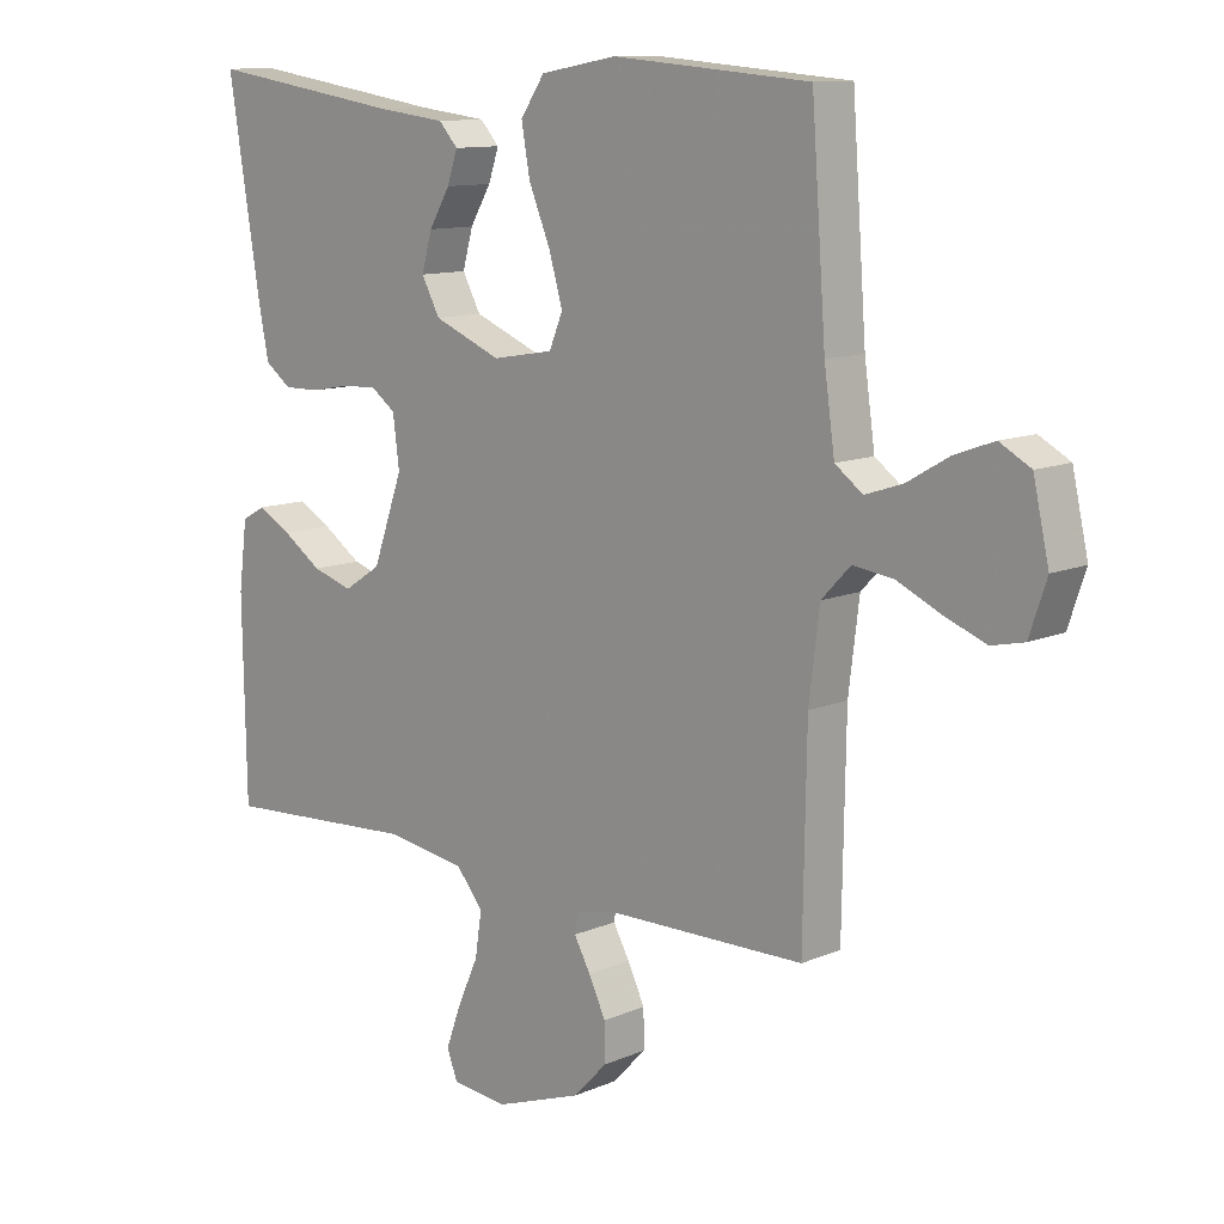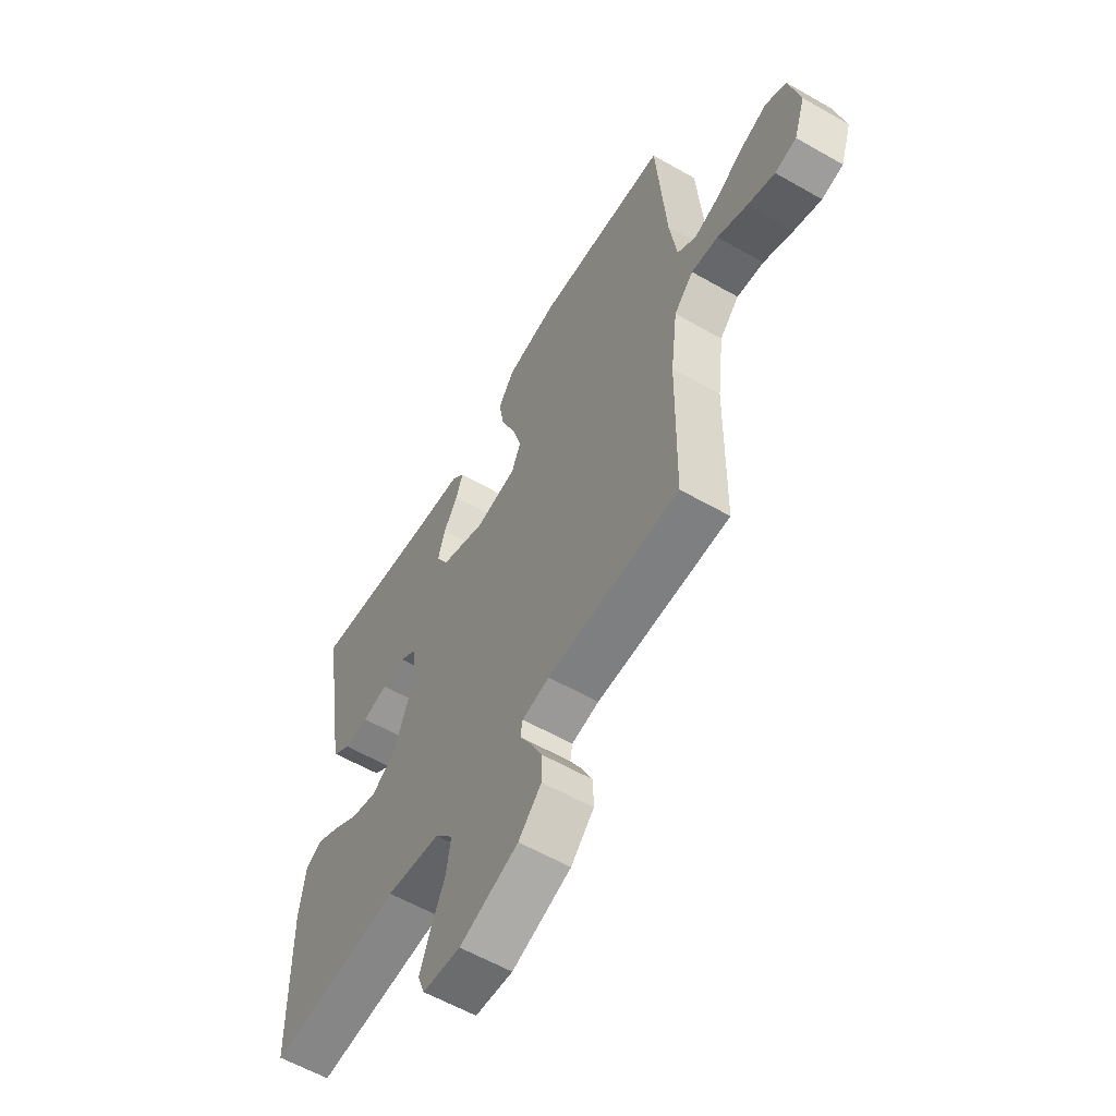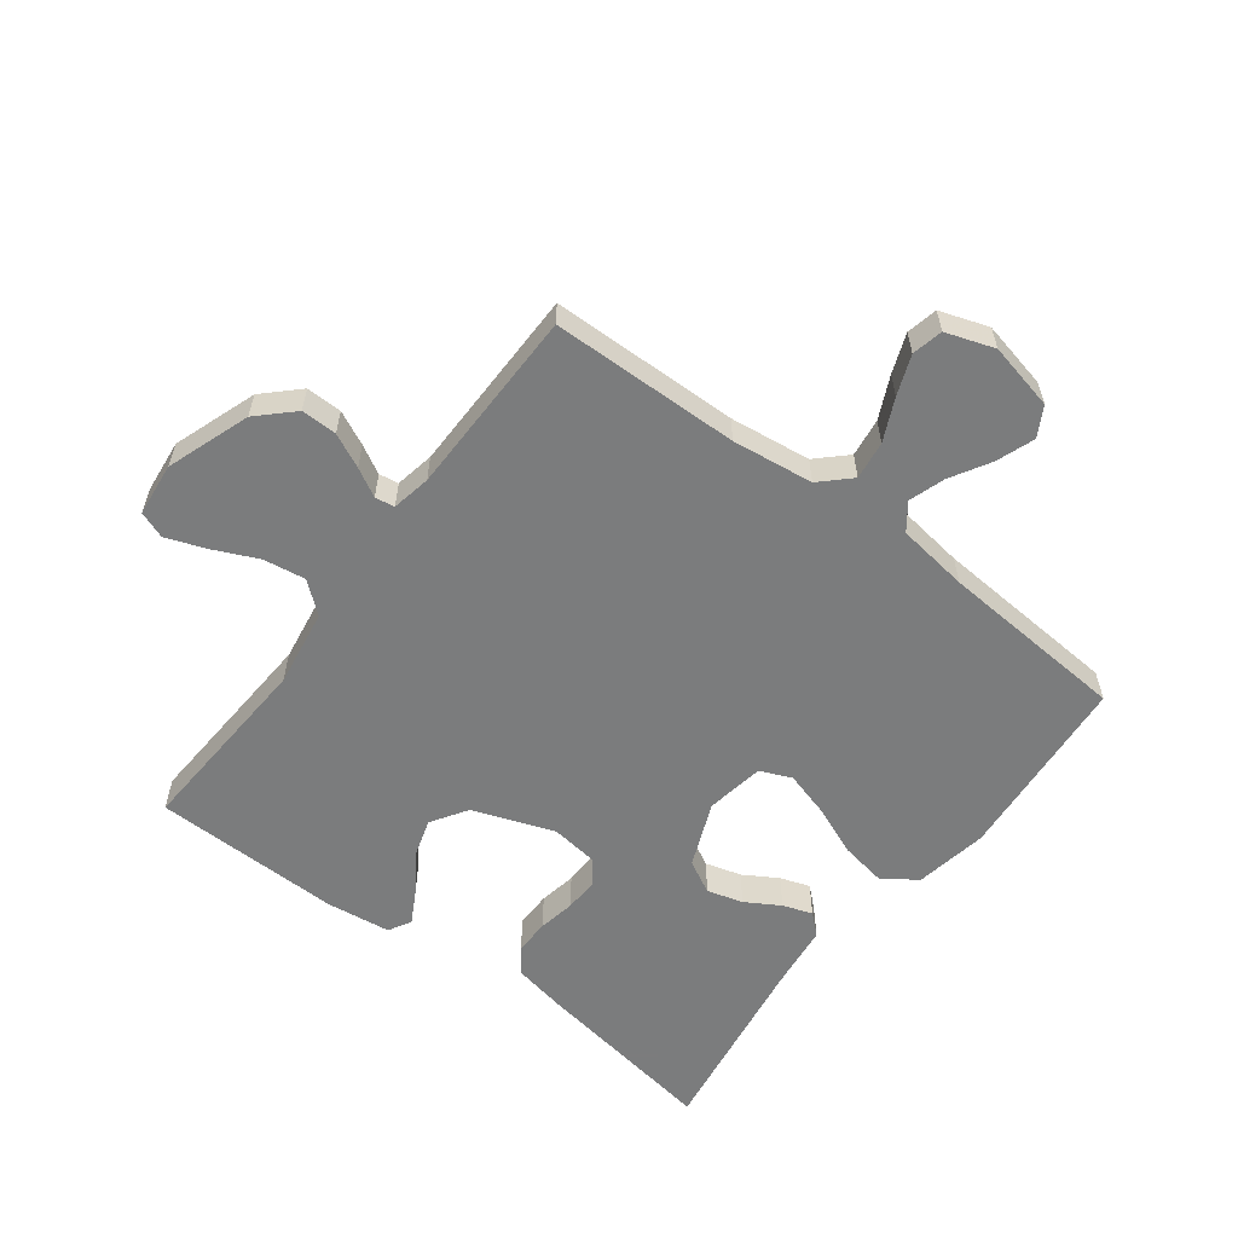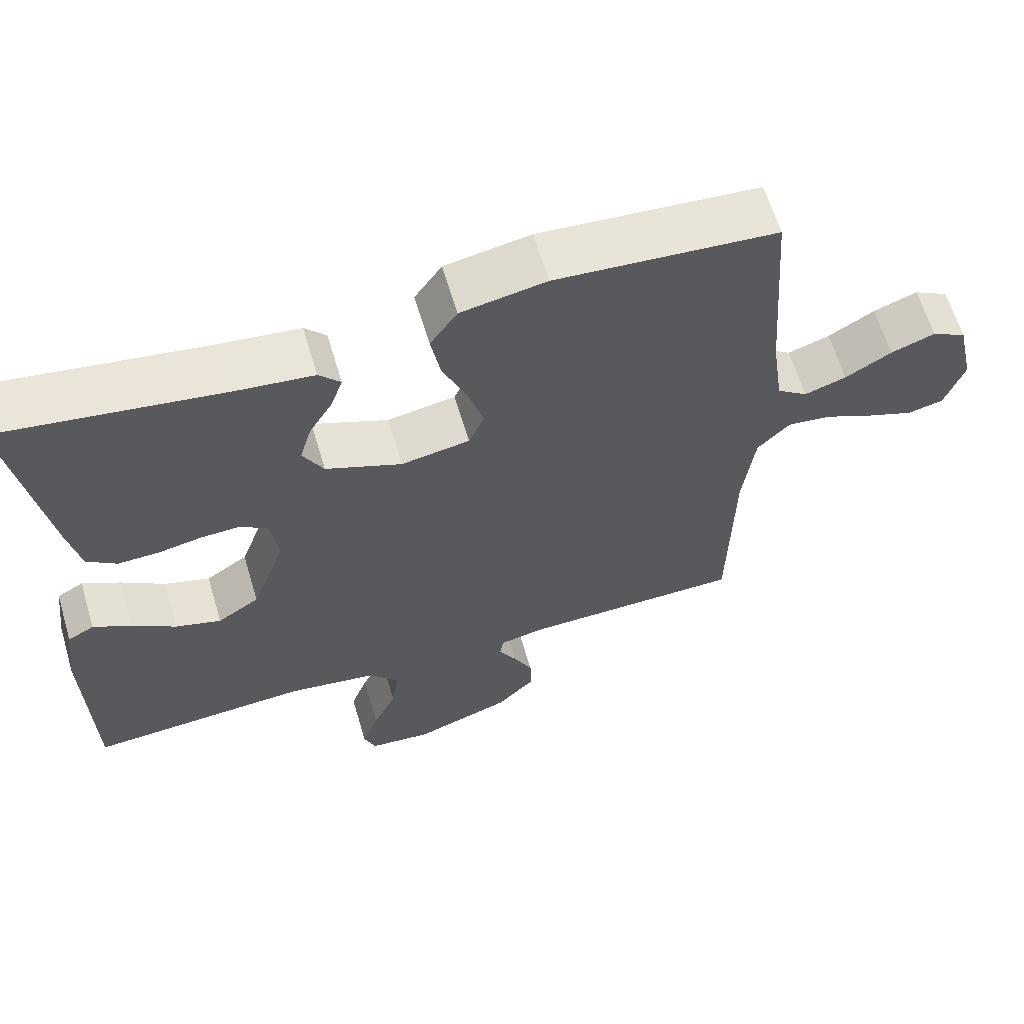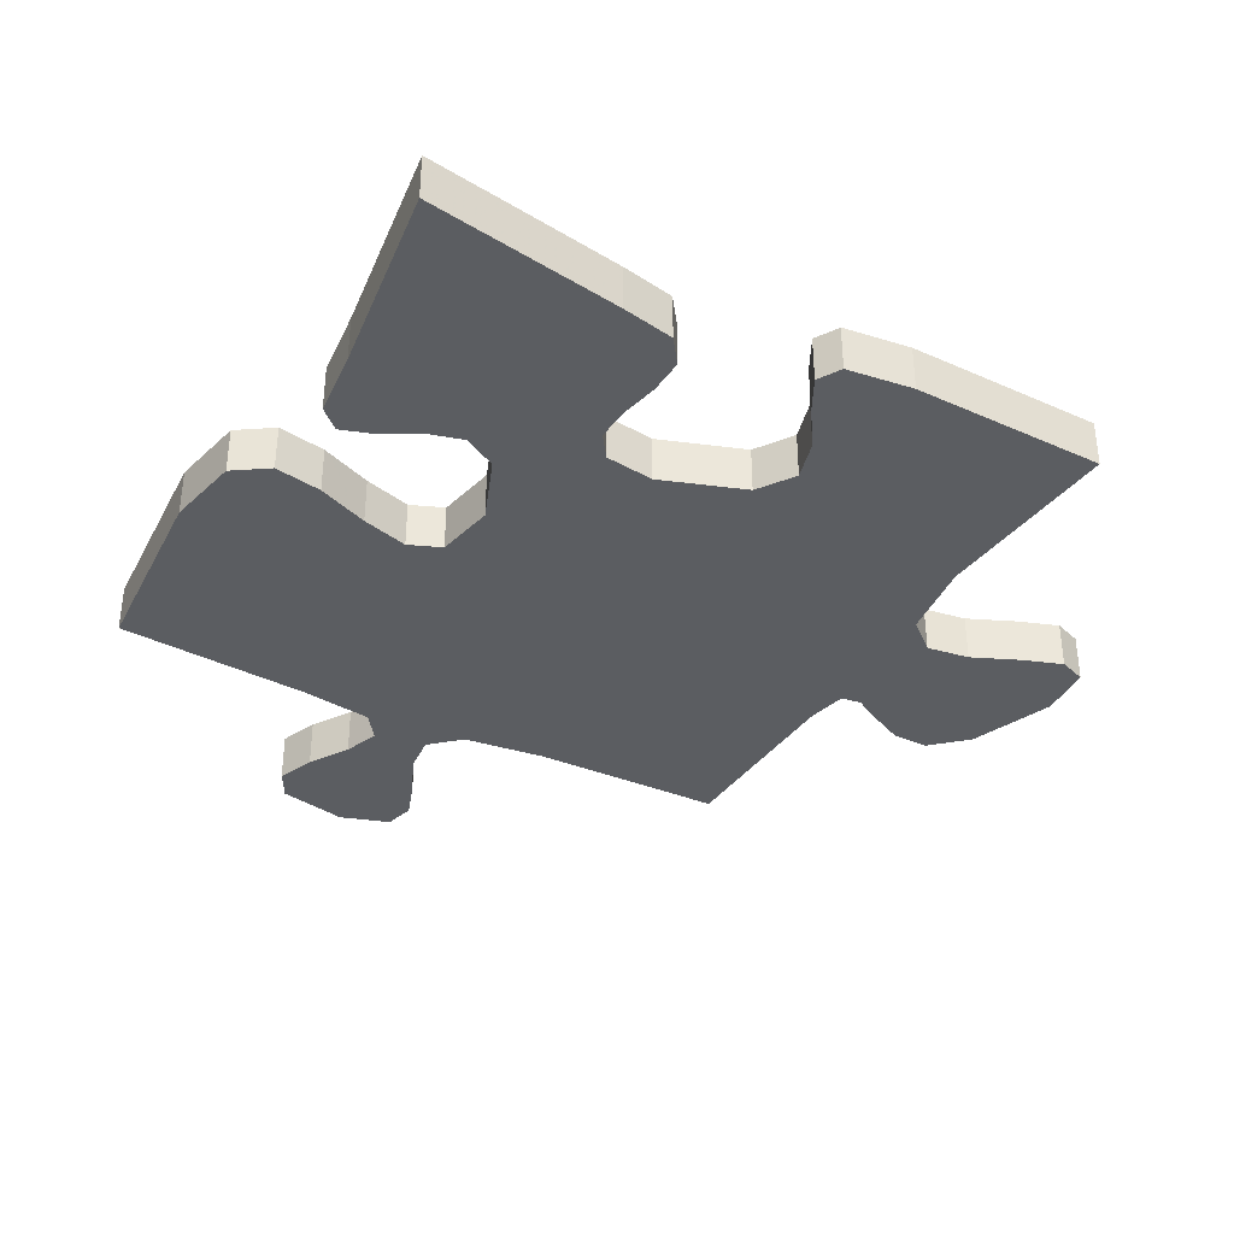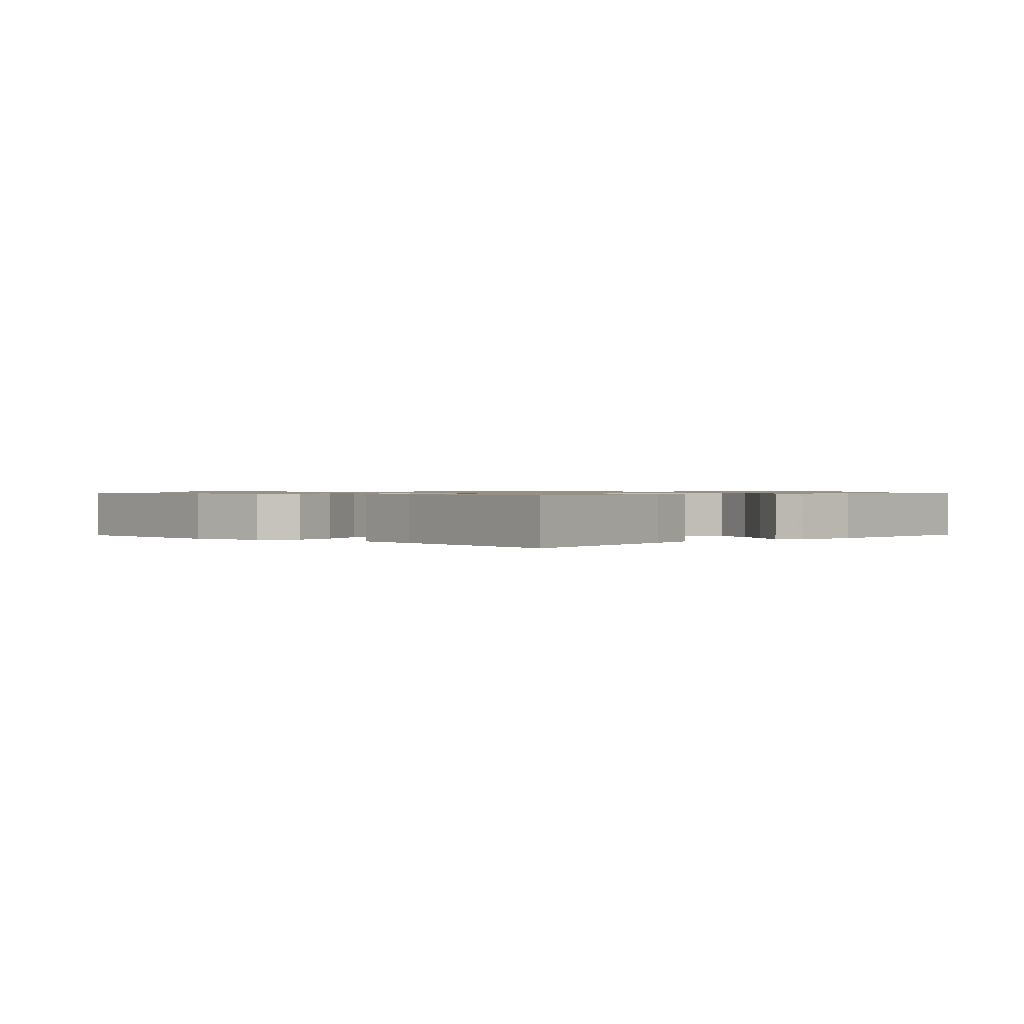
<metadata>
{"format":"obj","ext":"obj","renderer":"f3d","projection":"perspective","resolution":1024,"background":"white","views":[{"elev":11.4,"azim":-136.0,"up":"+Z"},{"elev":-59.1,"azim":-120.5,"up":"+Z"},{"elev":-58.7,"azim":-127.0,"up":"+Y"},{"elev":63.1,"azim":163.4,"up":"+Z"},{"elev":-35.4,"azim":60.5,"up":"+Y"},{"elev":0.8,"azim":43.7,"up":"+Y"}]}
</metadata>
<code>
v -0.5 0.07 0.5
v -0.2 0.07 0.524
v -0.084 0.07 0.503
v -0.047 0.07 0.449
v -0.06 0.07 0.376
v -0.093 0.07 0.297
v -0.114 0.07 0.225
v -0.093 0.07 0.175
v 0 0.07 0.159
v 0.103 0.07 0.201
v 0.131 0.07 0.253
v 0.115 0.07 0.31
v 0.083 0.07 0.364
v 0.067 0.07 0.411
v 0.096 0.07 0.443
v 0.2 0.07 0.455
v 0.5 0.07 0.5
v 0.452 0.07 0.2
v 0.436 0.07 0.119
v 0.396 0.07 0.089
v 0.34 0.07 0.09
v 0.281 0.07 0.101
v 0.227 0.07 0.103
v 0.19 0.07 0.076
v 0.18 0.07 0
v 0.226 0.07 -0.129
v 0.283 0.07 -0.166
v 0.345 0.07 -0.147
v 0.405 0.07 -0.106
v 0.456 0.07 -0.078
v 0.492 0.07 -0.098
v 0.505 0.07 -0.2
v 0.5 0.07 -0.5
v 0.2 0.07 -0.482
v 0.077 0.07 -0.501
v 0.036 0.07 -0.55
v 0.046 0.07 -0.617
v 0.078 0.07 -0.688
v 0.101 0.07 -0.751
v 0.085 0.07 -0.794
v 0 0.07 -0.803
v -0.133 0.07 -0.756
v -0.185 0.07 -0.702
v -0.184 0.07 -0.645
v -0.158 0.07 -0.591
v -0.133 0.07 -0.546
v -0.138 0.07 -0.515
v -0.2 0.07 -0.503
v -0.5 0.07 -0.5
v -0.505 0.07 -0.2
v -0.521 0.07 -0.071
v -0.565 0.07 -0.025
v -0.626 0.07 -0.033
v -0.693 0.07 -0.064
v -0.756 0.07 -0.088
v -0.805 0.07 -0.077
v -0.831 0.07 0
v -0.807 0.07 0.107
v -0.76 0.07 0.133
v -0.7 0.07 0.111
v -0.637 0.07 0.074
v -0.58 0.07 0.055
v -0.538 0.07 0.086
v -0.522 0.07 0.2
v -0.5 0 0.5
v -0.2 0 0.524
v -0.084 0 0.503
v -0.047 0 0.449
v -0.06 0 0.376
v -0.093 0 0.297
v -0.114 0 0.225
v -0.093 0 0.175
v 0 0 0.159
v 0.103 0 0.201
v 0.131 0 0.253
v 0.115 0 0.31
v 0.083 0 0.364
v 0.067 0 0.411
v 0.096 0 0.443
v 0.2 0 0.455
v 0.5 0 0.5
v 0.452 0 0.2
v 0.436 0 0.119
v 0.396 0 0.089
v 0.34 0 0.09
v 0.281 0 0.101
v 0.227 0 0.103
v 0.19 0 0.076
v 0.18 0 0
v 0.226 0 -0.129
v 0.283 0 -0.166
v 0.345 0 -0.147
v 0.405 0 -0.106
v 0.456 0 -0.078
v 0.492 0 -0.098
v 0.505 0 -0.2
v 0.5 0 -0.5
v 0.2 0 -0.482
v 0.077 0 -0.501
v 0.036 0 -0.55
v 0.046 0 -0.617
v 0.078 0 -0.688
v 0.101 0 -0.751
v 0.085 0 -0.794
v 0 0 -0.803
v -0.133 0 -0.756
v -0.185 0 -0.702
v -0.184 0 -0.645
v -0.158 0 -0.591
v -0.133 0 -0.546
v -0.138 0 -0.515
v -0.2 0 -0.503
v -0.5 0 -0.5
v -0.505 0 -0.2
v -0.521 0 -0.071
v -0.565 0 -0.025
v -0.626 0 -0.033
v -0.693 0 -0.064
v -0.756 0 -0.088
v -0.805 0 -0.077
v -0.831 0 0
v -0.807 0 0.107
v -0.76 0 0.133
v -0.7 0 0.111
v -0.637 0 0.074
v -0.58 0 0.055
v -0.538 0 0.086
v -0.522 0 0.2
f 59 60 61
f 58 59 61
f 57 58 61
f 56 57 61
f 55 56 61
f 54 55 61
f 53 54 61
f 52 53 61 62
f 51 52 62 63
f 48 49 50
f 51 63 64
f 50 51 64
f 48 50 64
f 47 48 64
f 44 45 46
f 43 44 46
f 42 43 46
f 41 42 46
f 40 41 46
f 39 40 46
f 38 39 46
f 37 38 46
f 36 37 46 47
f 32 33 34
f 31 32 34
f 30 31 34
f 29 30 34
f 28 29 34
f 27 28 34 35
f 36 47 64
f 35 36 64
f 27 35 64
f 26 27 64
f 20 21 22
f 19 20 22
f 18 19 22
f 17 18 22
f 16 17 22
f 15 16 22
f 14 15 22
f 13 14 22
f 12 13 22
f 11 12 22 23
f 10 11 23 24
f 4 5 6
f 3 4 6
f 2 3 6
f 1 2 6
f 64 1 6
f 64 6 7
f 25 26 64
f 9 10 24 25
f 8 9 25 64
f 7 8 64
f 125 124 123
f 125 123 122
f 125 122 121
f 125 121 120
f 125 120 119
f 125 119 118
f 125 118 117
f 126 125 117 116
f 127 126 116 115
f 114 113 112
f 128 127 115
f 128 115 114
f 128 114 112
f 128 112 111
f 110 109 108
f 110 108 107
f 110 107 106
f 110 106 105
f 110 105 104
f 110 104 103
f 110 103 102
f 110 102 101
f 111 110 101 100
f 98 97 96
f 98 96 95
f 98 95 94
f 98 94 93
f 98 93 92
f 99 98 92 91
f 128 111 100
f 128 100 99
f 128 99 91
f 128 91 90
f 86 85 84
f 86 84 83
f 86 83 82
f 86 82 81
f 86 81 80
f 86 80 79
f 86 79 78
f 86 78 77
f 86 77 76
f 87 86 76 75
f 88 87 75 74
f 70 69 68
f 70 68 67
f 70 67 66
f 70 66 65
f 70 65 128
f 71 70 128
f 128 90 89
f 89 88 74 73
f 128 89 73 72
f 128 72 71
f 1 65 66 2
f 2 66 67 3
f 3 67 68 4
f 4 68 69 5
f 5 69 70 6
f 6 70 71 7
f 7 71 72 8
f 8 72 73 9
f 9 73 74 10
f 10 74 75 11
f 11 75 76 12
f 12 76 77 13
f 13 77 78 14
f 14 78 79 15
f 15 79 80 16
f 16 80 81 17
f 17 81 82 18
f 18 82 83 19
f 19 83 84 20
f 20 84 85 21
f 21 85 86 22
f 22 86 87 23
f 23 87 88 24
f 24 88 89 25
f 25 89 90 26
f 26 90 91 27
f 27 91 92 28
f 28 92 93 29
f 29 93 94 30
f 30 94 95 31
f 31 95 96 32
f 32 96 97 33
f 33 97 98 34
f 34 98 99 35
f 35 99 100 36
f 36 100 101 37
f 37 101 102 38
f 38 102 103 39
f 39 103 104 40
f 40 104 105 41
f 41 105 106 42
f 42 106 107 43
f 43 107 108 44
f 44 108 109 45
f 45 109 110 46
f 46 110 111 47
f 47 111 112 48
f 48 112 113 49
f 49 113 114 50
f 50 114 115 51
f 51 115 116 52
f 52 116 117 53
f 53 117 118 54
f 54 118 119 55
f 55 119 120 56
f 56 120 121 57
f 57 121 122 58
f 58 122 123 59
f 59 123 124 60
f 60 124 125 61
f 61 125 126 62
f 62 126 127 63
f 63 127 128 64
f 64 128 65 1

</code>
